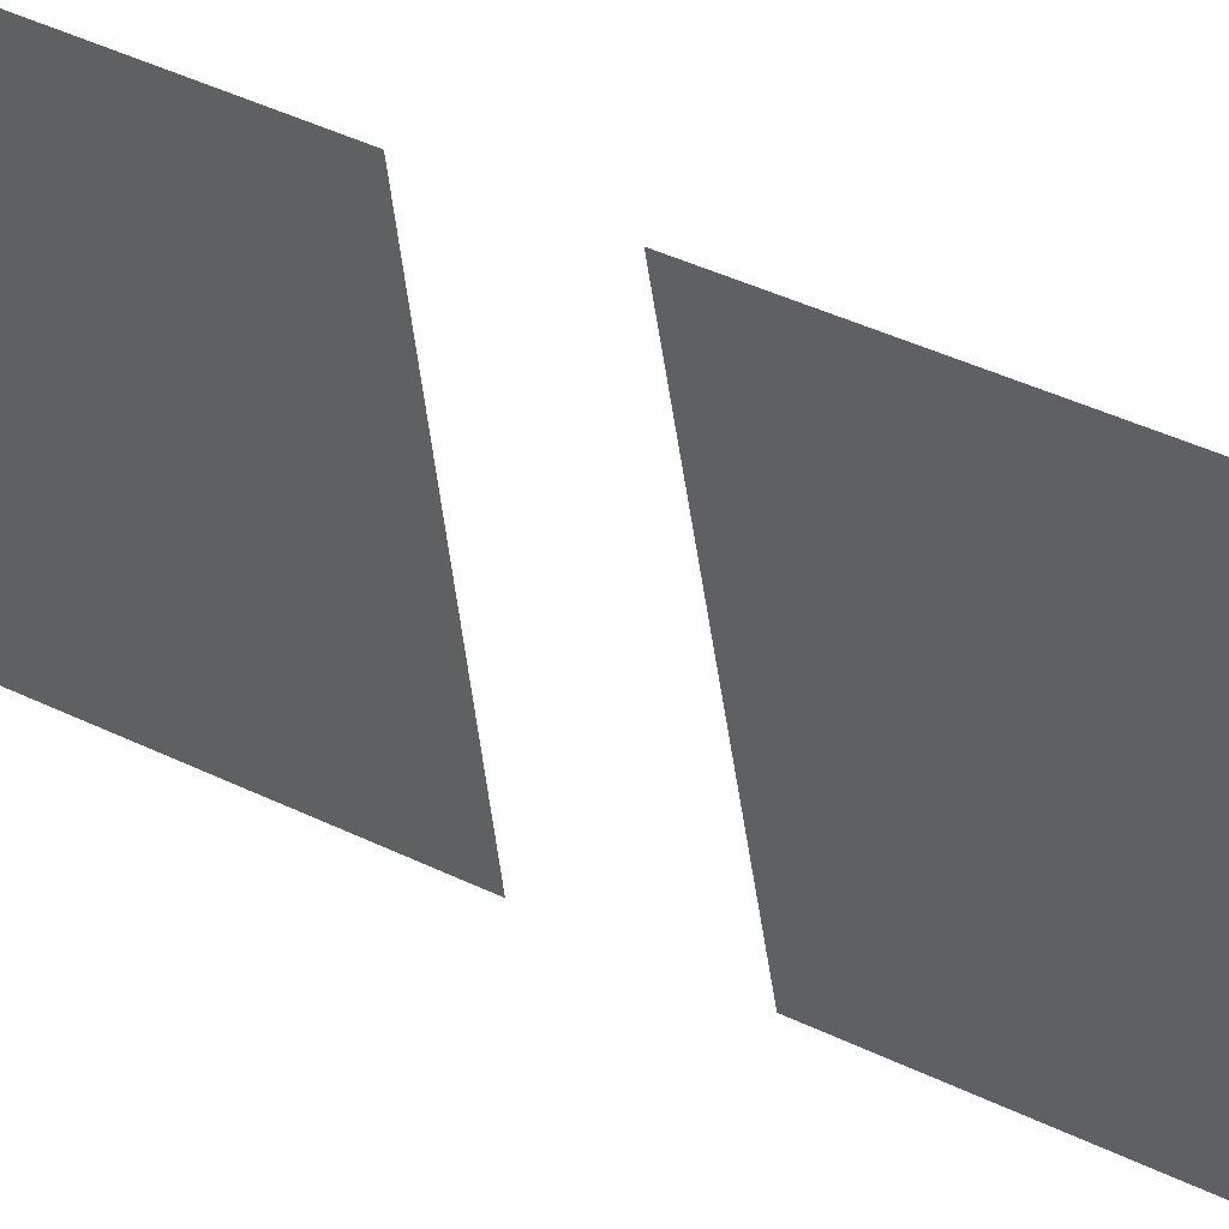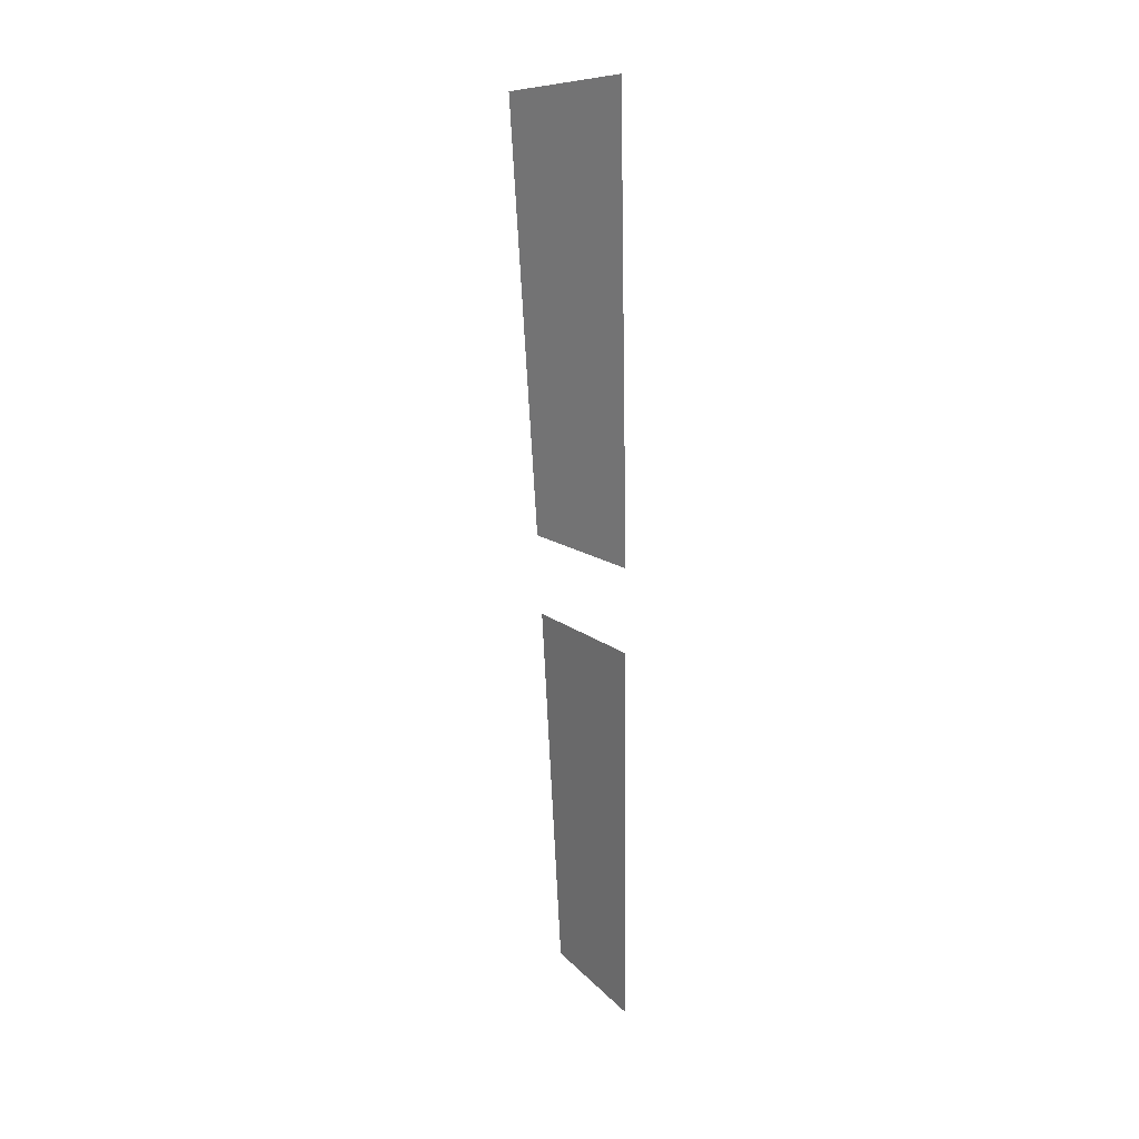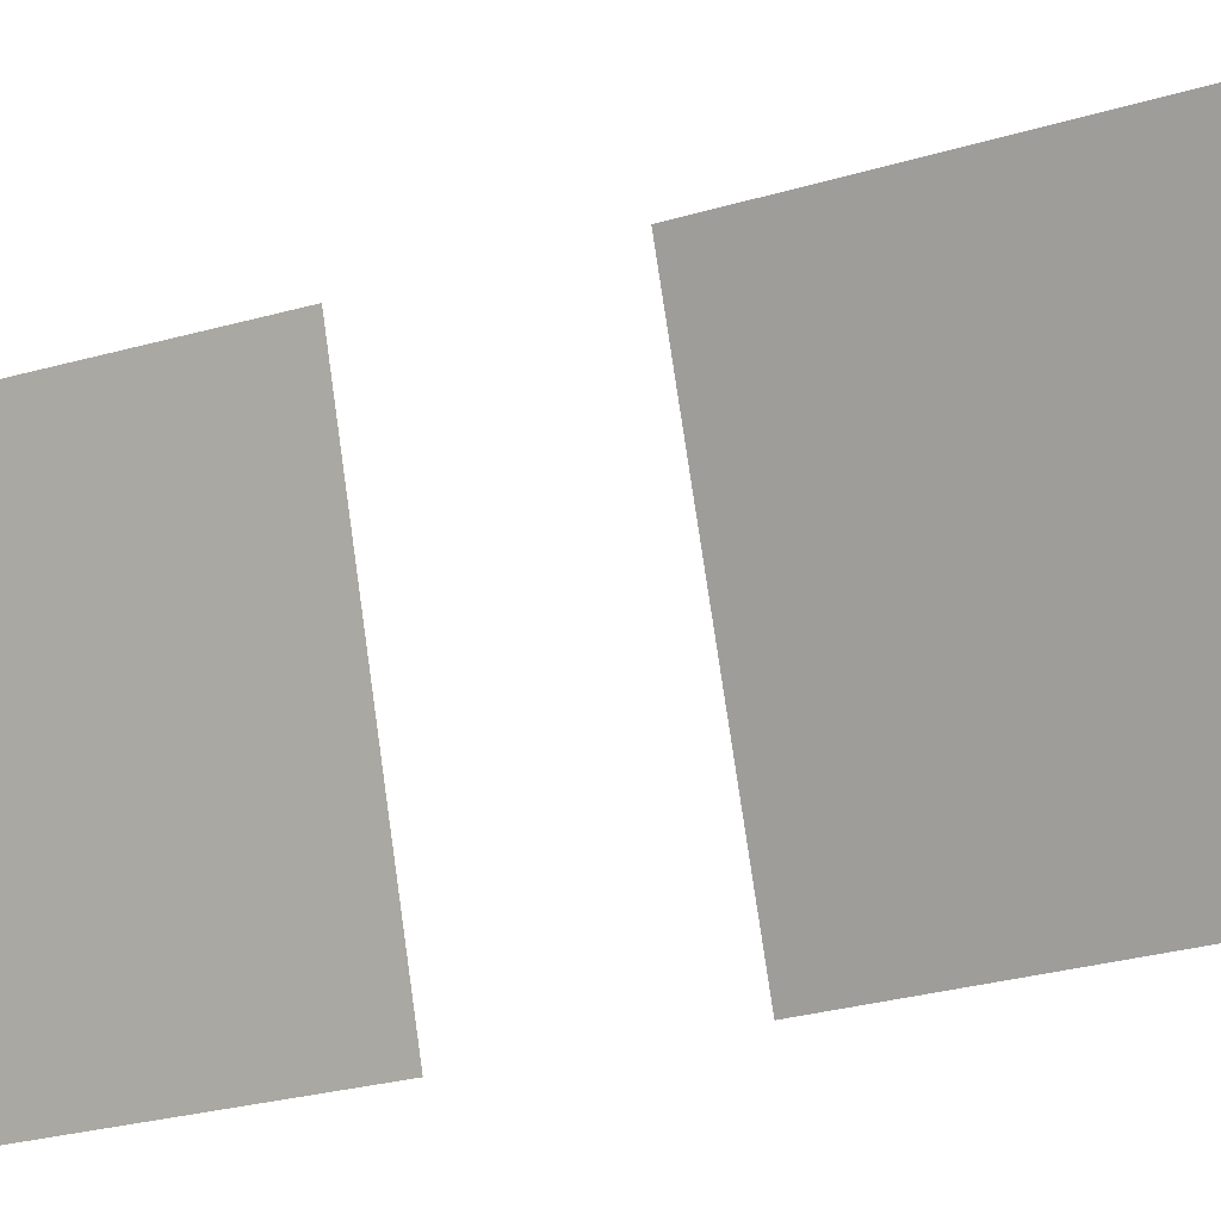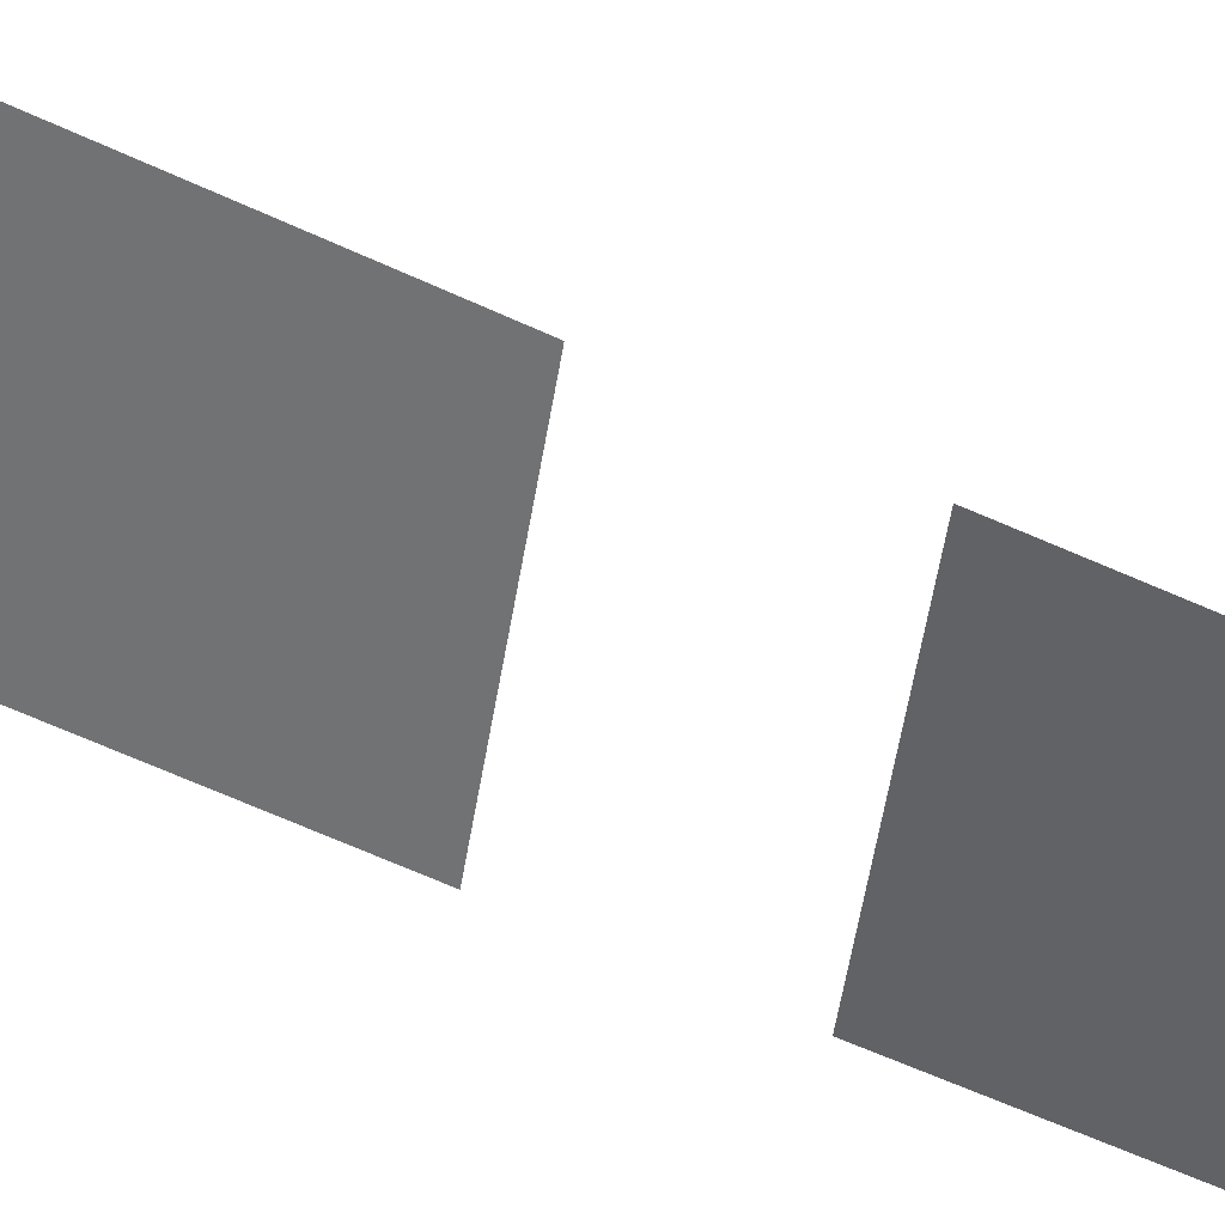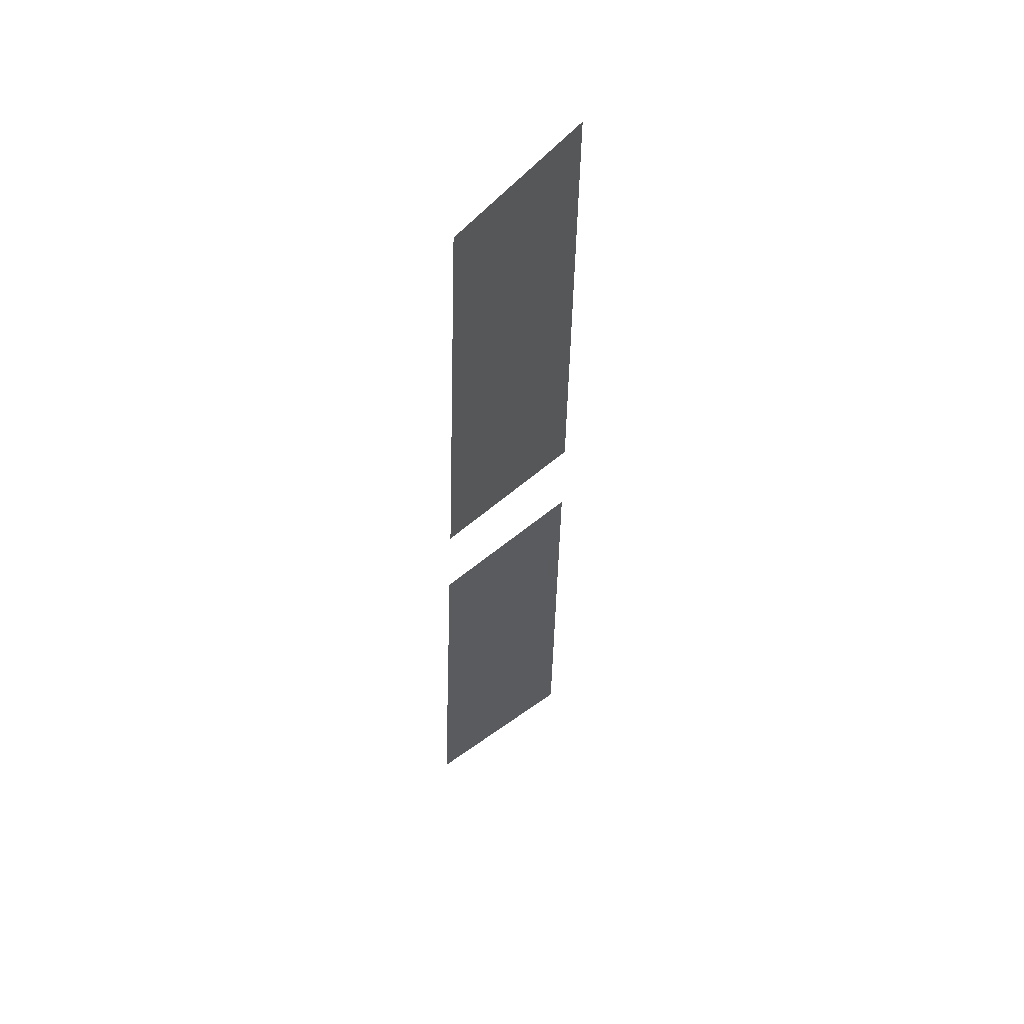
<metadata>
{"format":"obj","ext":"obj","renderer":"f3d","projection":"perspective","resolution":1024,"background":"white","views":[{"elev":18.7,"azim":138.3,"up":"+Z"},{"elev":18.7,"azim":157.9,"up":"+Y"},{"elev":-17.7,"azim":122.8,"up":"+Z"},{"elev":53.8,"azim":-65.1,"up":"+Z"},{"elev":50.1,"azim":56.3,"up":"+Y"}]}
</metadata>
<code>
v 0.03189 0.9962 0.01974
v 0.1148 0.9453 0.3424
v 0.06334 0.08839 0.3438
v 0.01474 0.1143 0.02093
v 0.01247 -0.05368 0.02244
v 0.0537 -0.07843 0.3455
v 0.01114 -0.8645 0.3534
v 0.00236 -0.8259 0.02916
v 0.03189 0.9962 0.01974
v 0.01474 0.1143 0.02093
v 0.06334 0.08839 0.3438
v 0.1148 0.9453 0.3424
v 0.01247 -0.05368 0.02244
v 0.00236 -0.8259 0.02916
v 0.01114 -0.8645 0.3534
v 0.0537 -0.07843 0.3455
g glass_door_front02_9961_25
f 1 3 2
f 1 4 3
f 5 7 6
f 5 8 7
f 9 11 10
f 9 12 11
f 13 15 14
f 13 16 15

</code>
